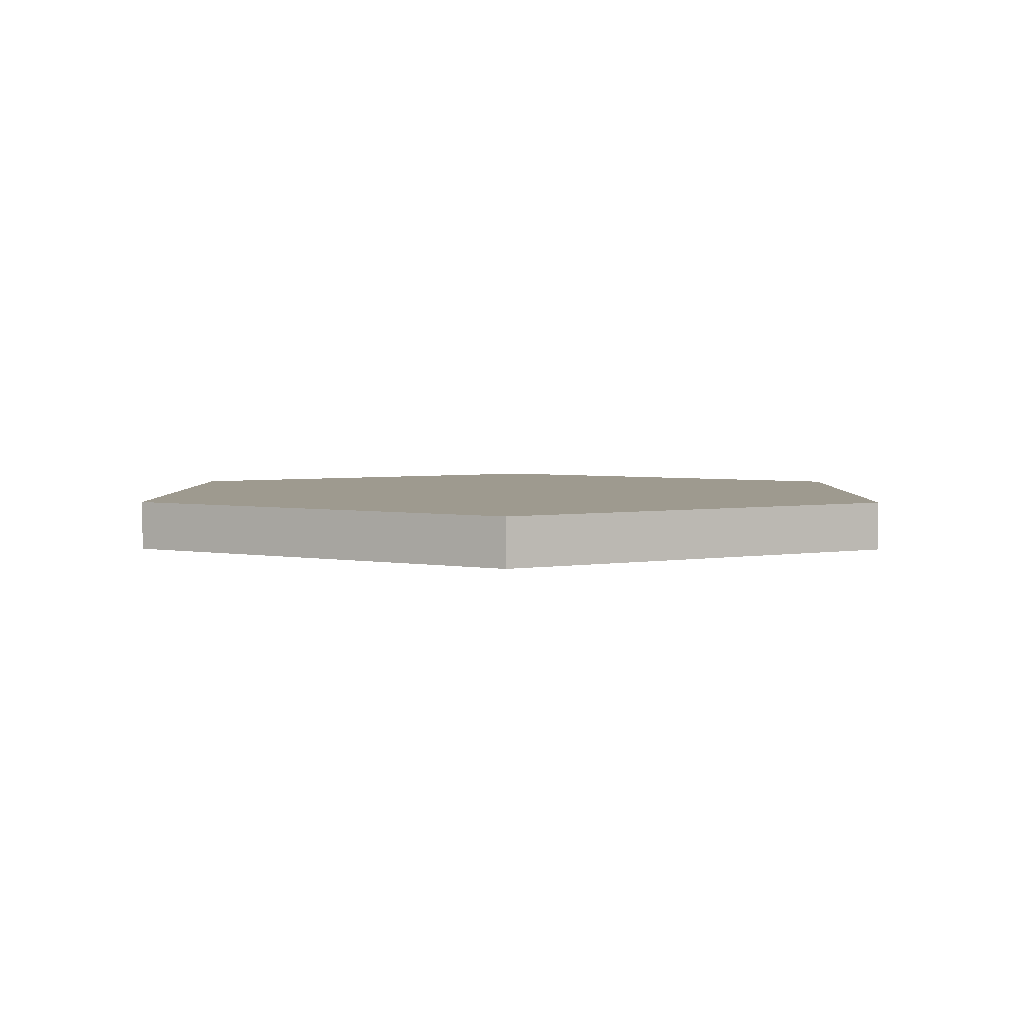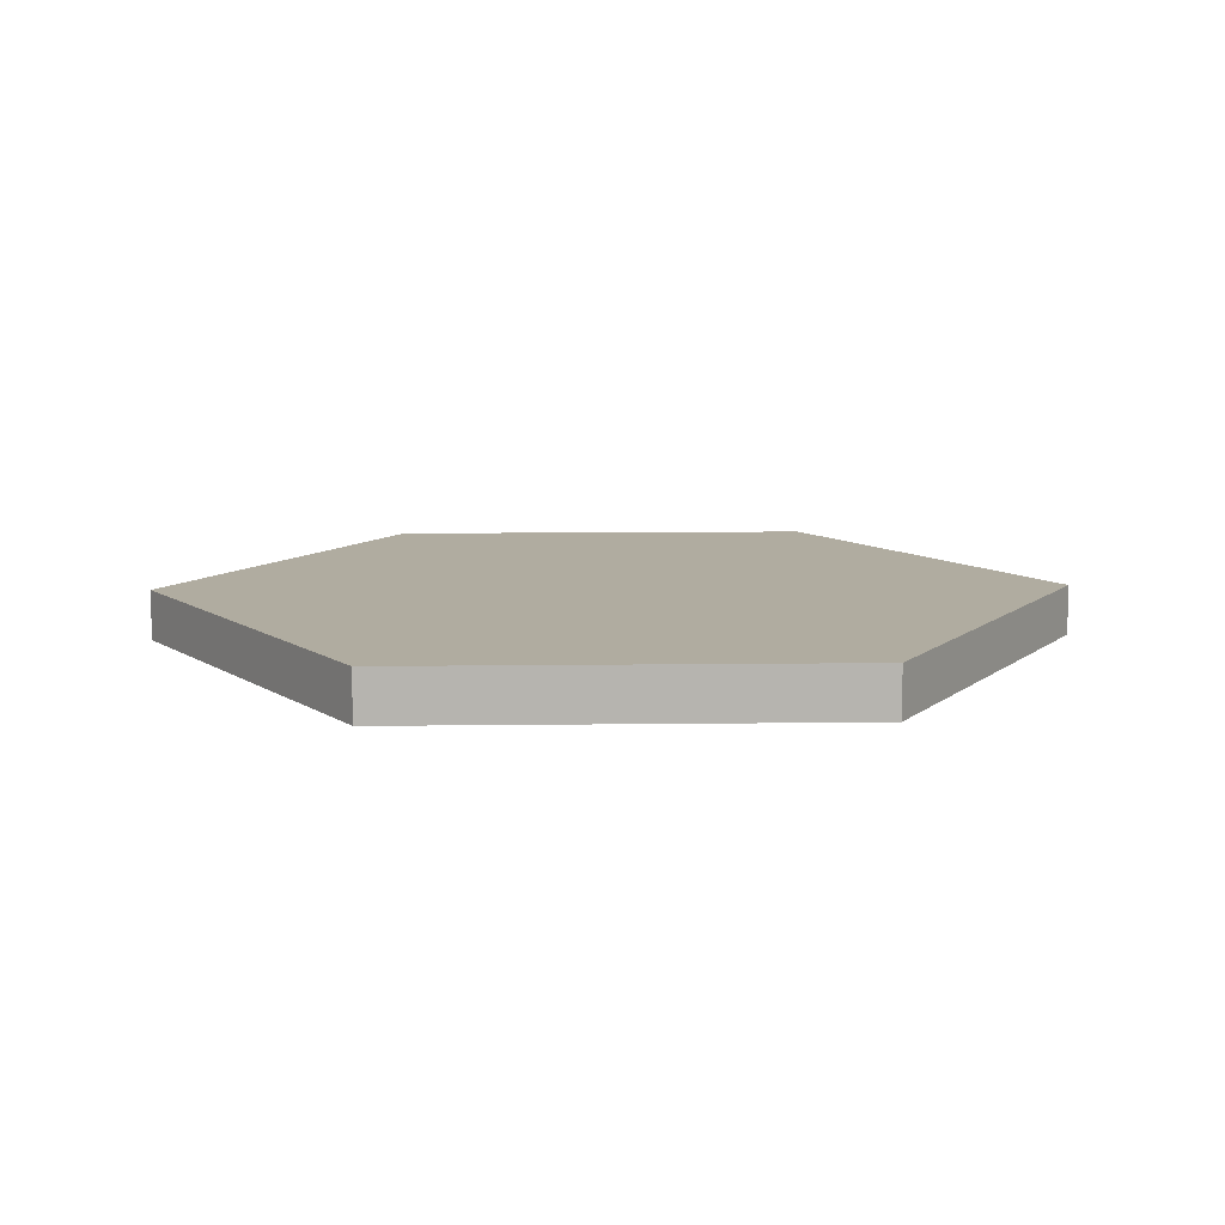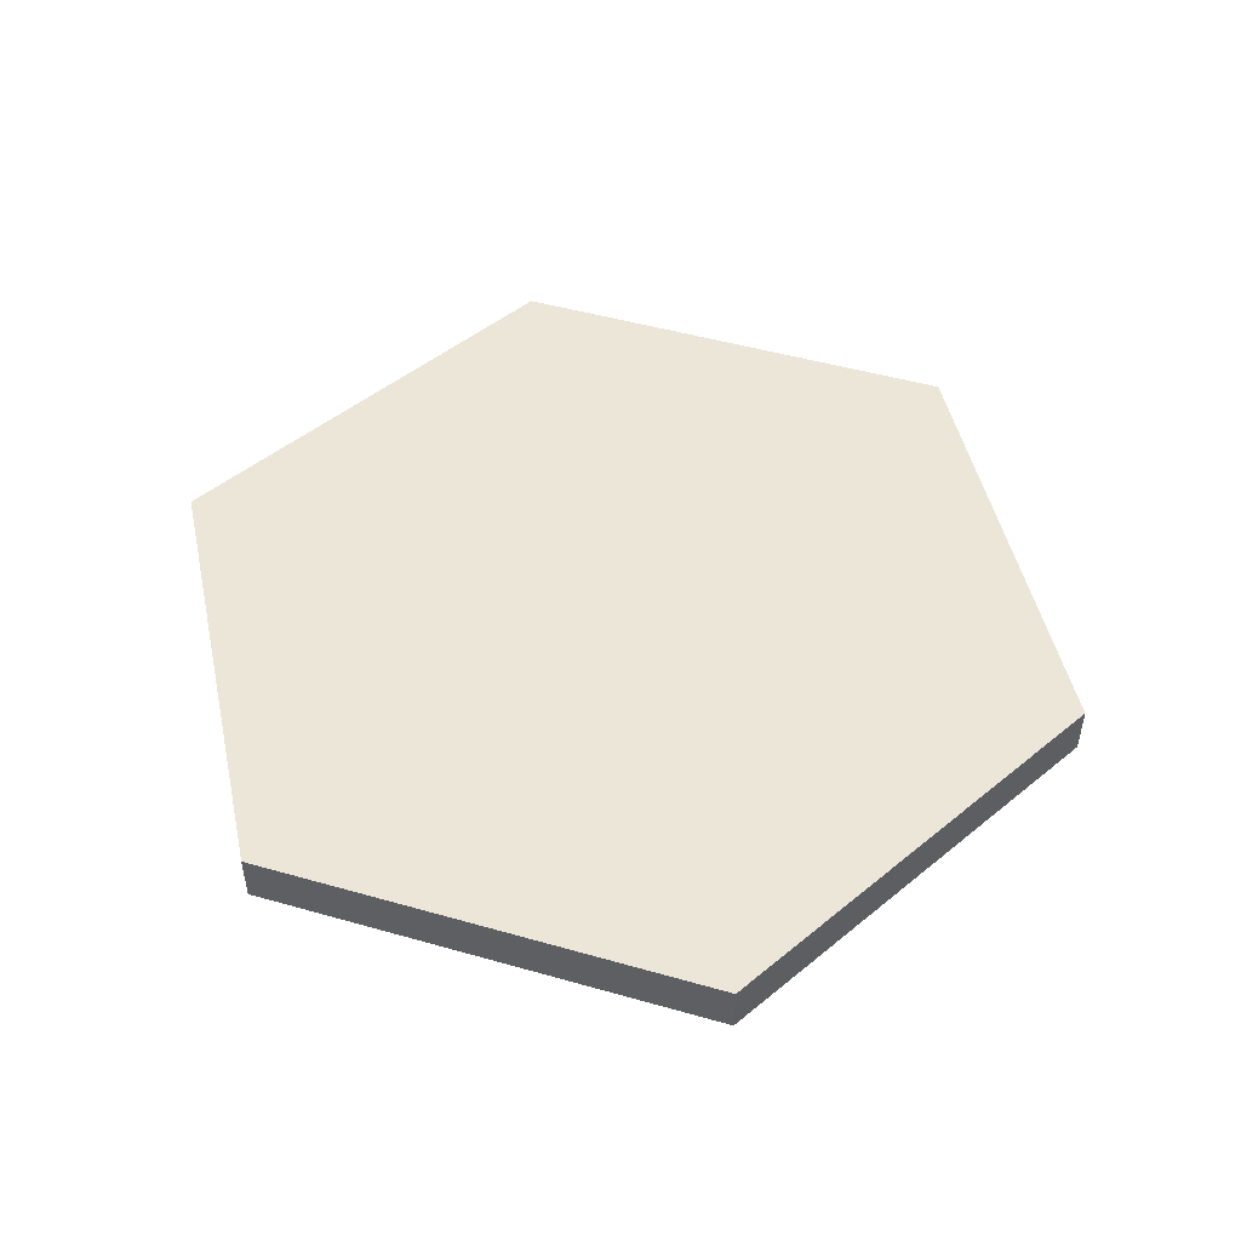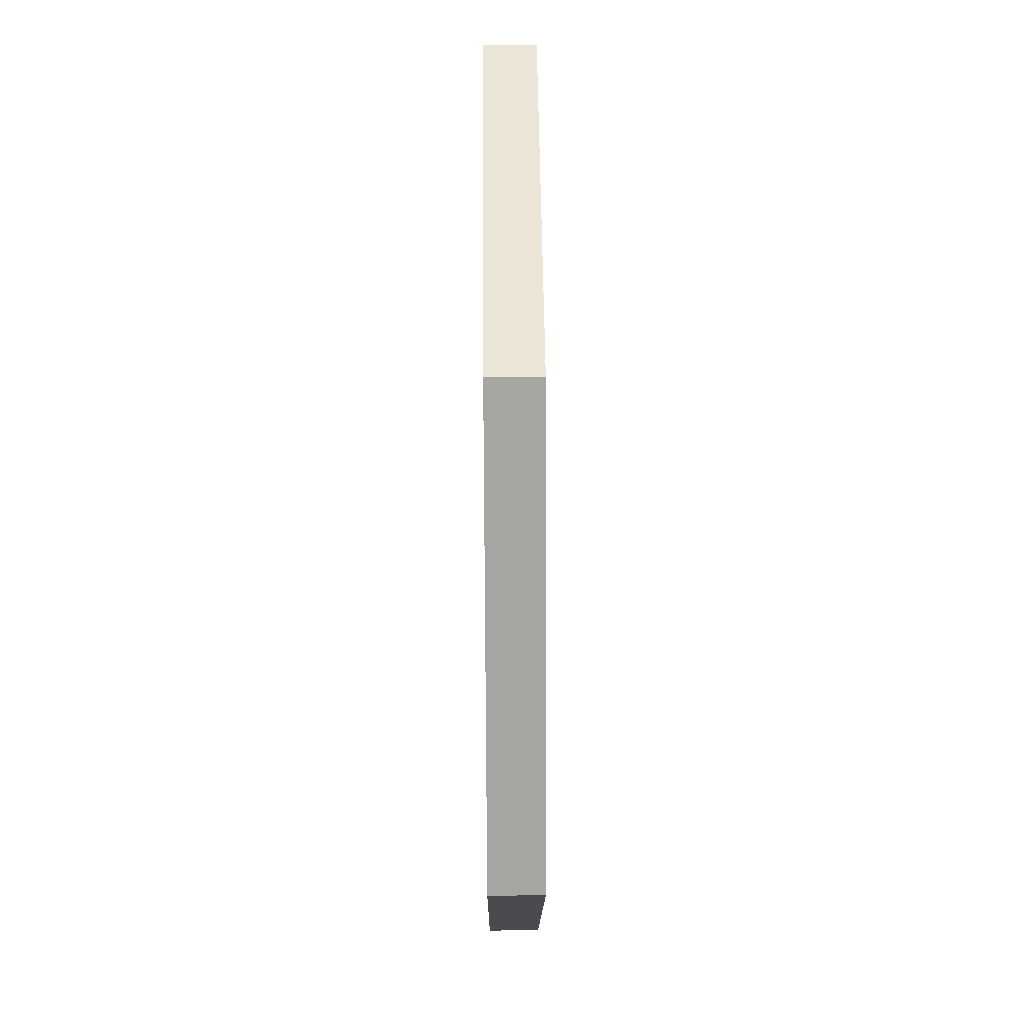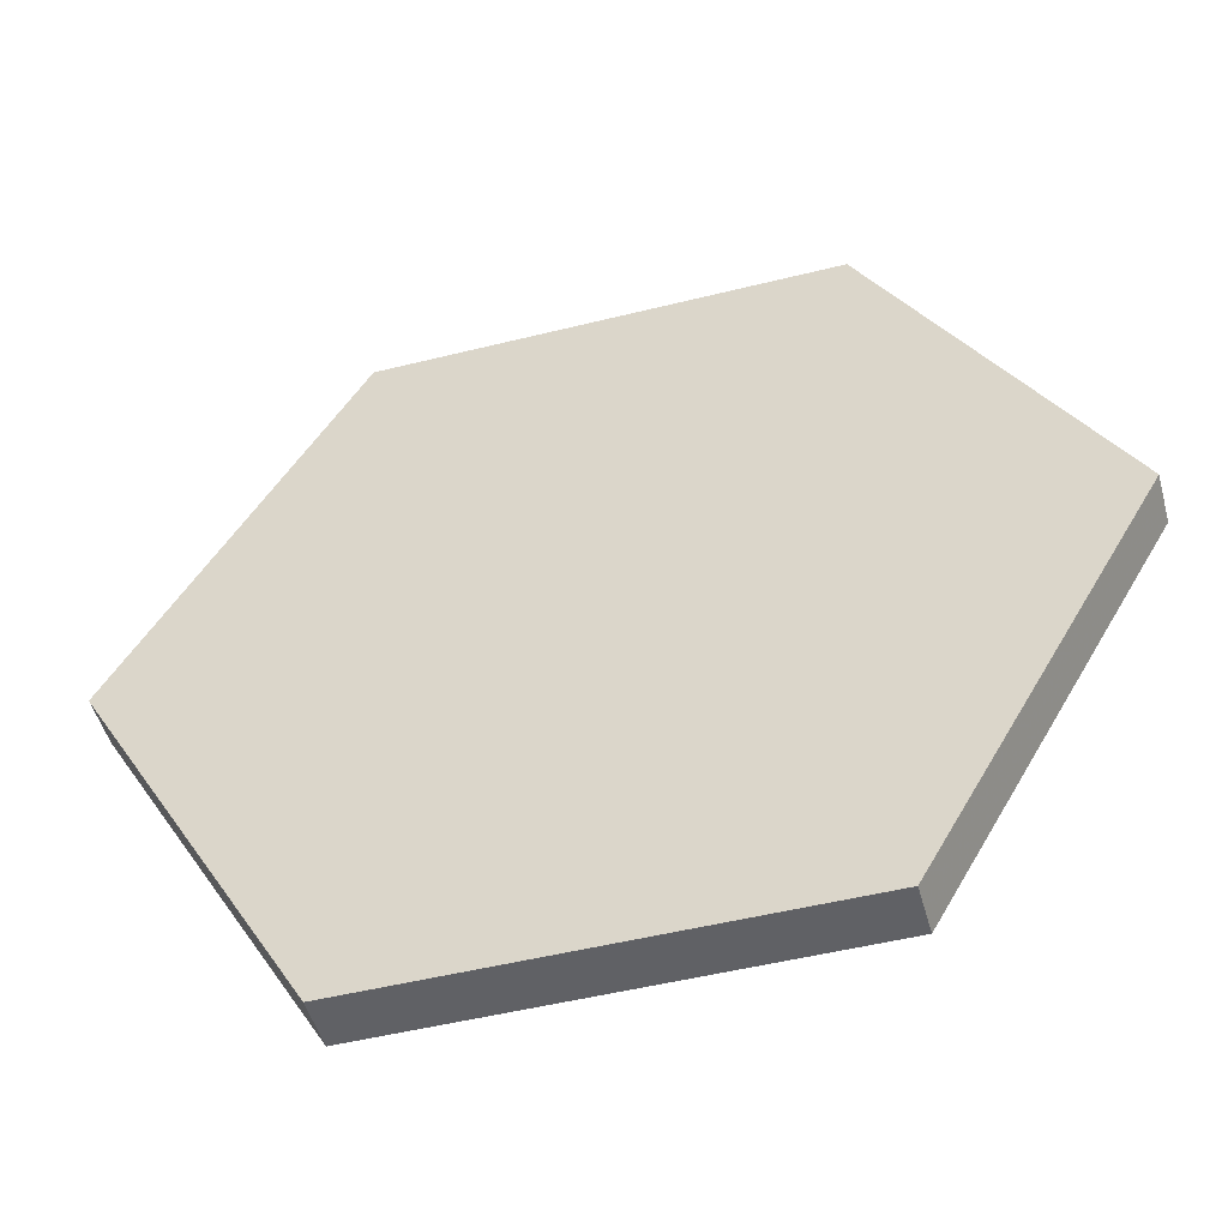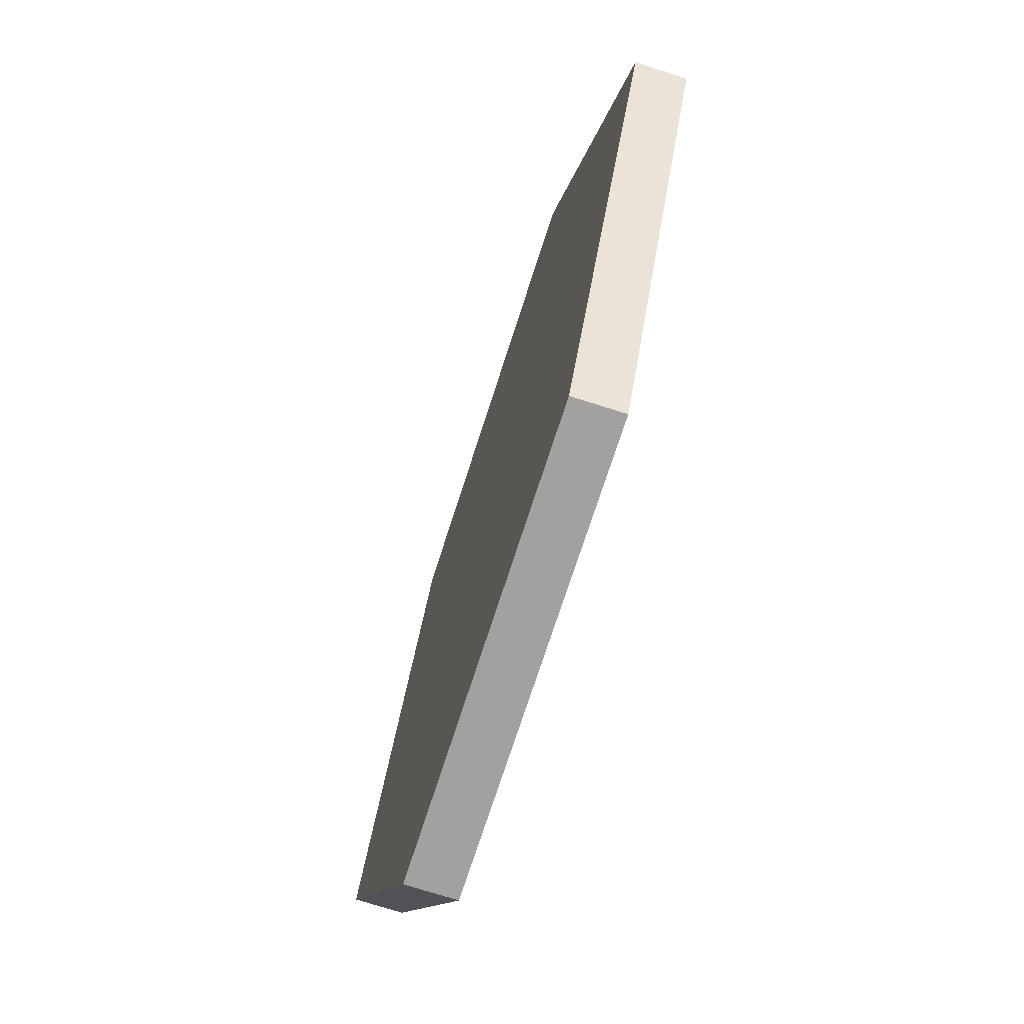
<metadata>
{"format":"obj","ext":"obj","renderer":"f3d","projection":"perspective","resolution":1024,"background":"white","views":[{"elev":3.7,"azim":-89.3,"up":"+Y"},{"elev":9.9,"azim":58.1,"up":"+Y"},{"elev":48.6,"azim":-102.4,"up":"+Y"},{"elev":46.2,"azim":89.5,"up":"+Z"},{"elev":-49.7,"azim":-164.6,"up":"+Z"},{"elev":-72.2,"azim":-107.8,"up":"+Z"}]}
</metadata>
<code>
v  1.132 -0.125 -1e-08
v  0.5658 -0.125 -0.98
v  -0.5658 -0.125 -0.98
v  -1.132 -0.125 1.1e-07
v  -0.5658 -0.125 0.98
v  0.5658 -0.125 0.98
v  1.132 0 -1e-08
v  0.5658 0 -0.98
v  -0.5658 0 -0.98
v  -1.132 0 1.1e-07
v  -0.5658 0 0.98
v  0.5658 0 0.98
o HexC_2in_COL
g HexC_2in_COL
f 8 7 1
f 1 2 8
f 9 8 2
f 2 3 9
f 10 9 3
f 3 4 10
f 11 10 4
f 4 5 11
f 12 11 5
f 5 6 12
f 7 12 6
f 6 1 7
f 2 1 6
f 2 6 5
f 3 2 5
f 3 5 4
f 9 10 11
f 12 7 8
f 11 12 8
f 9 11 8

</code>
